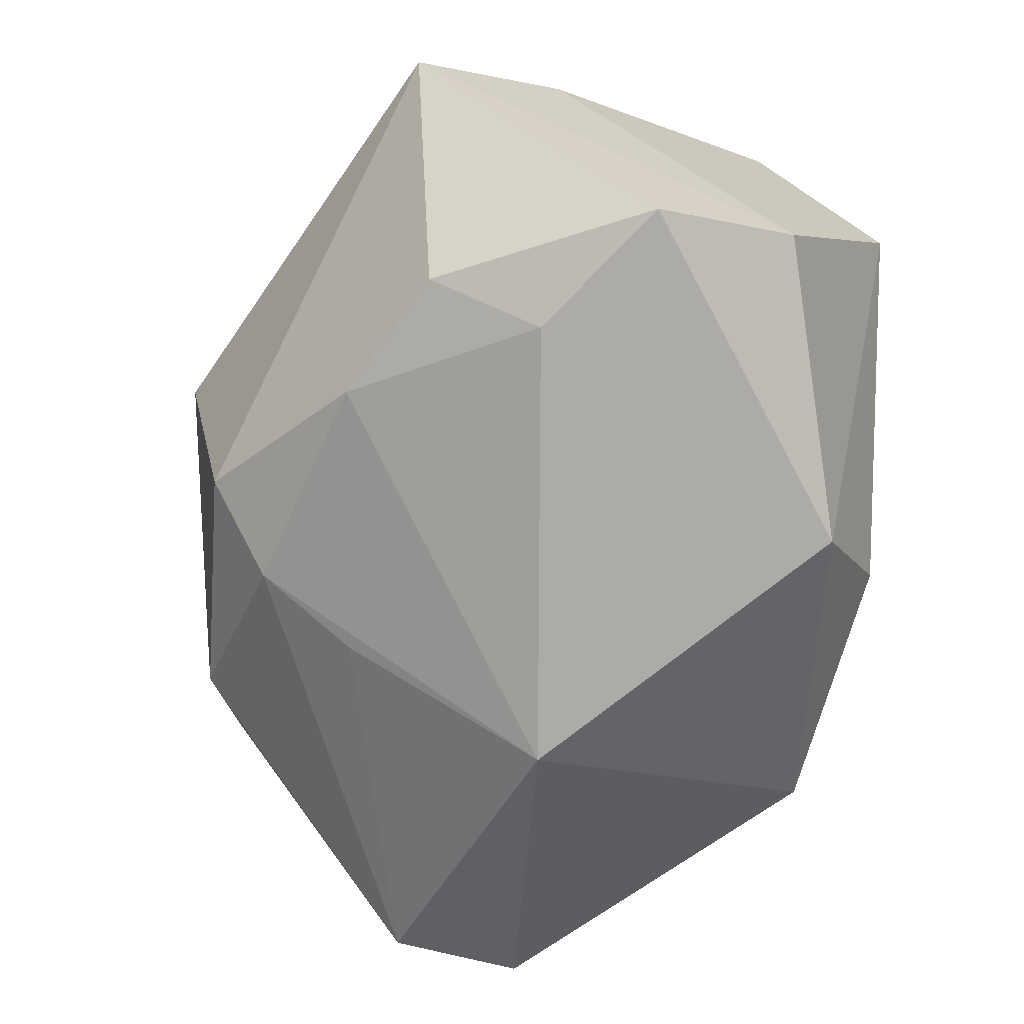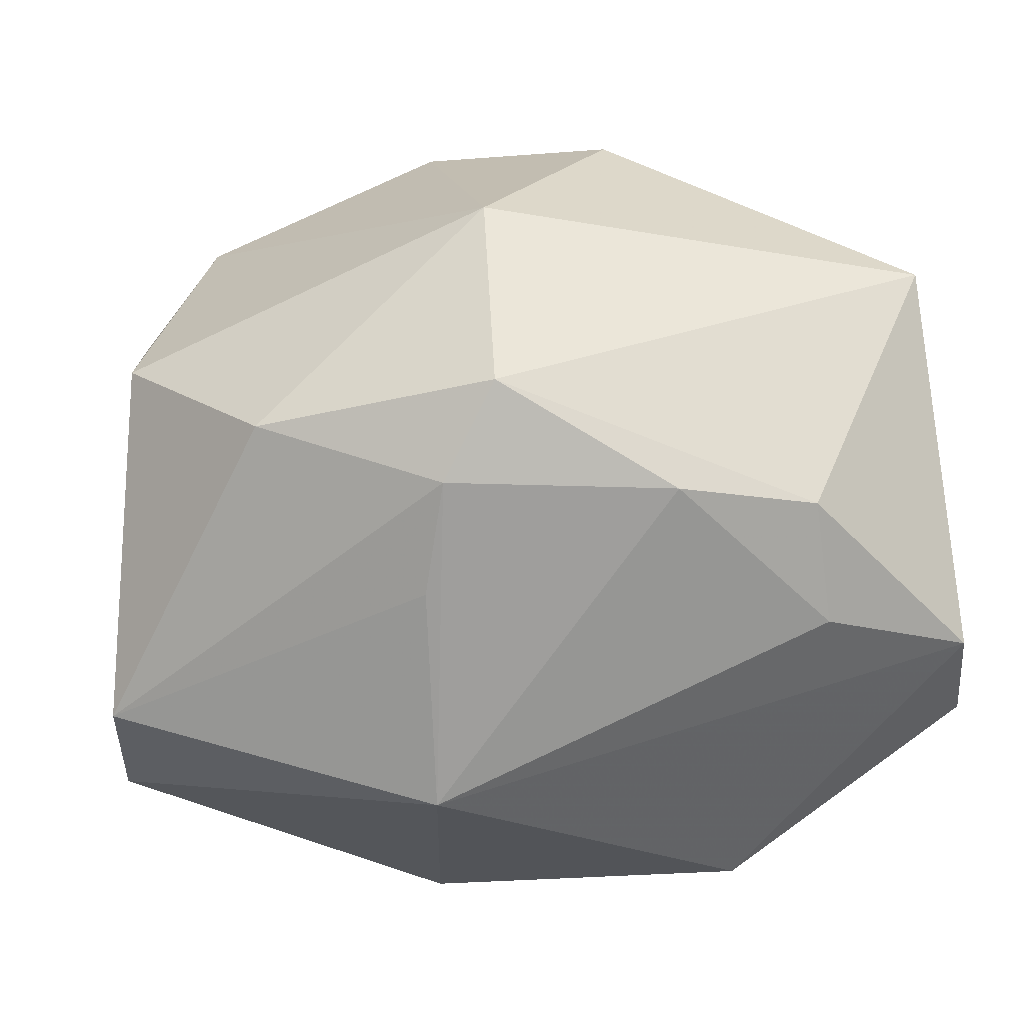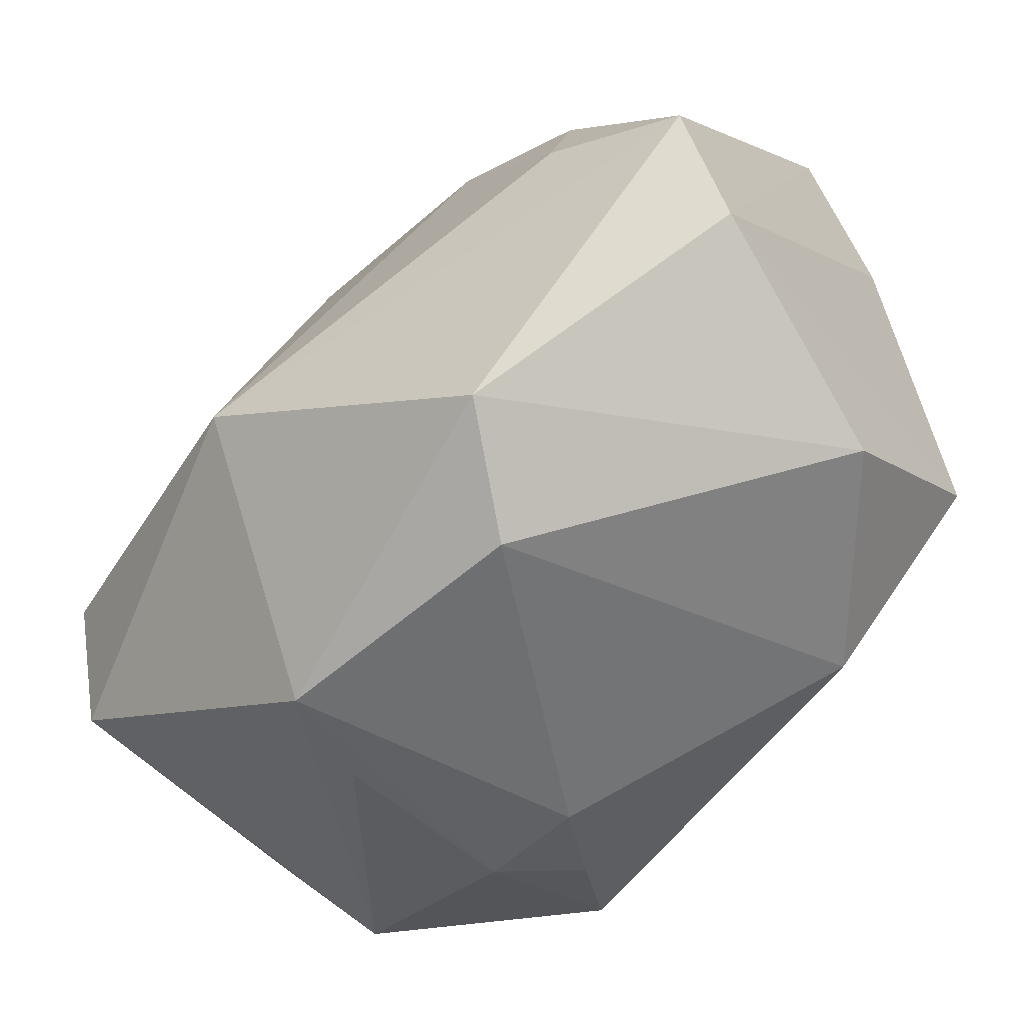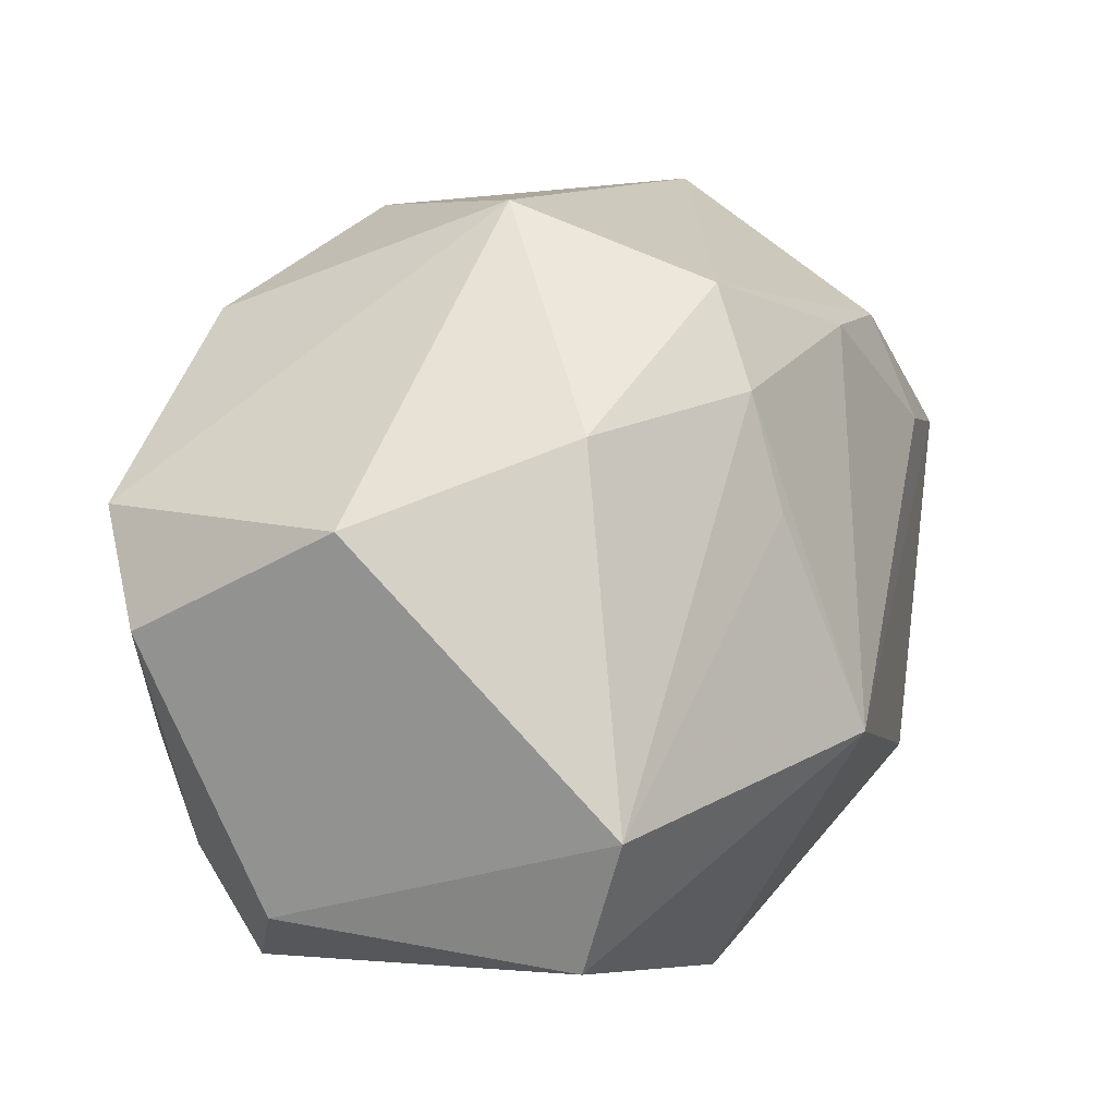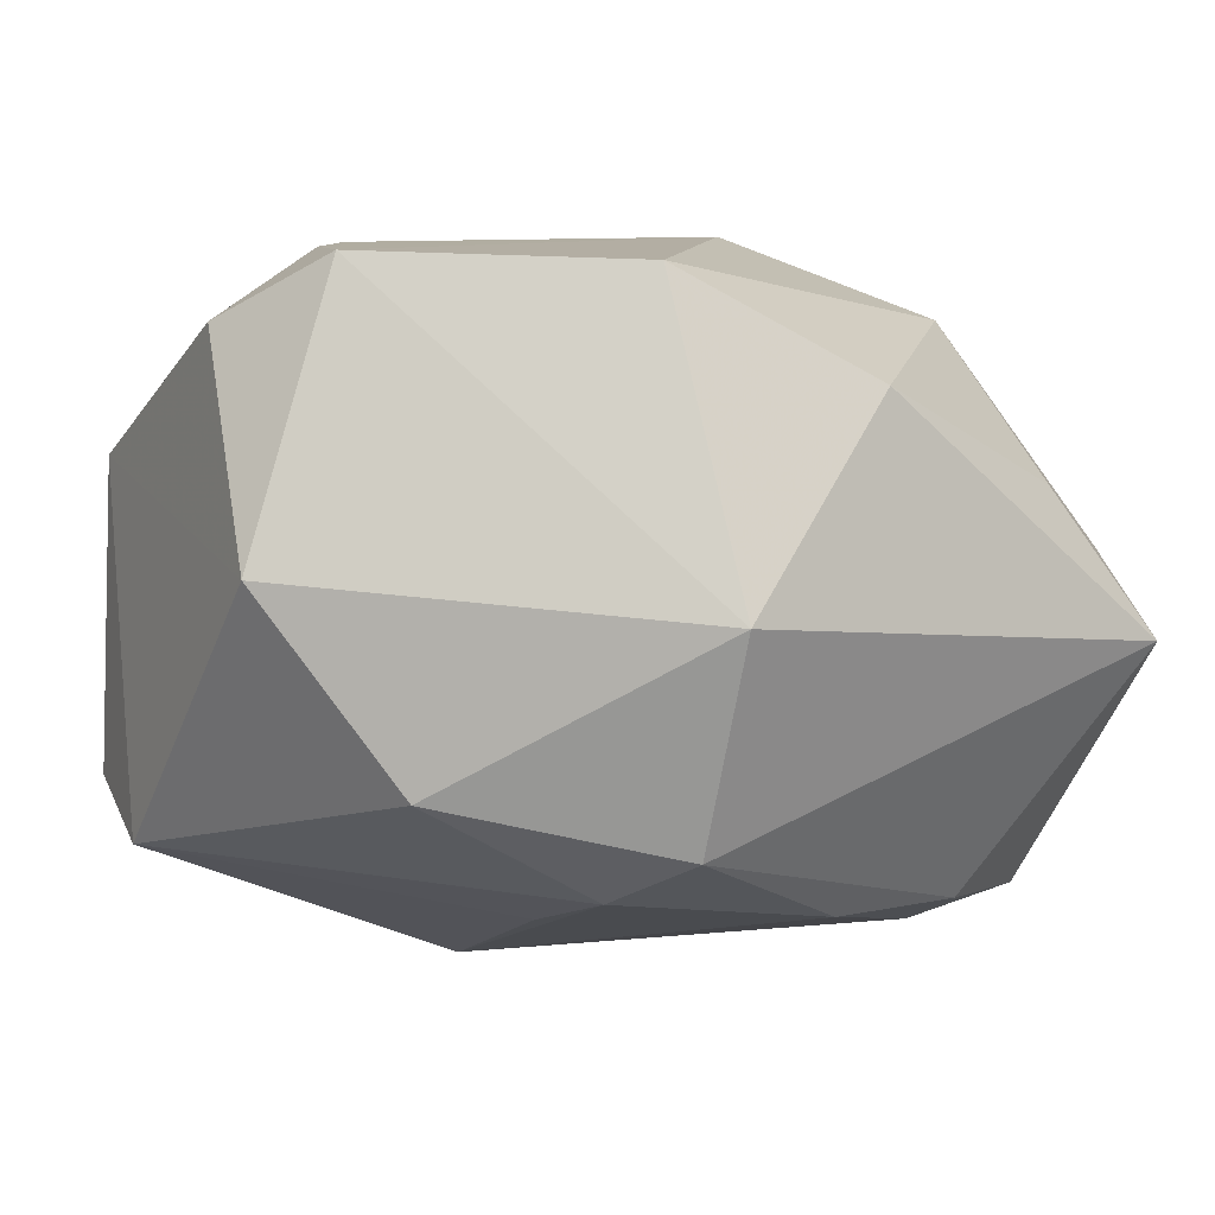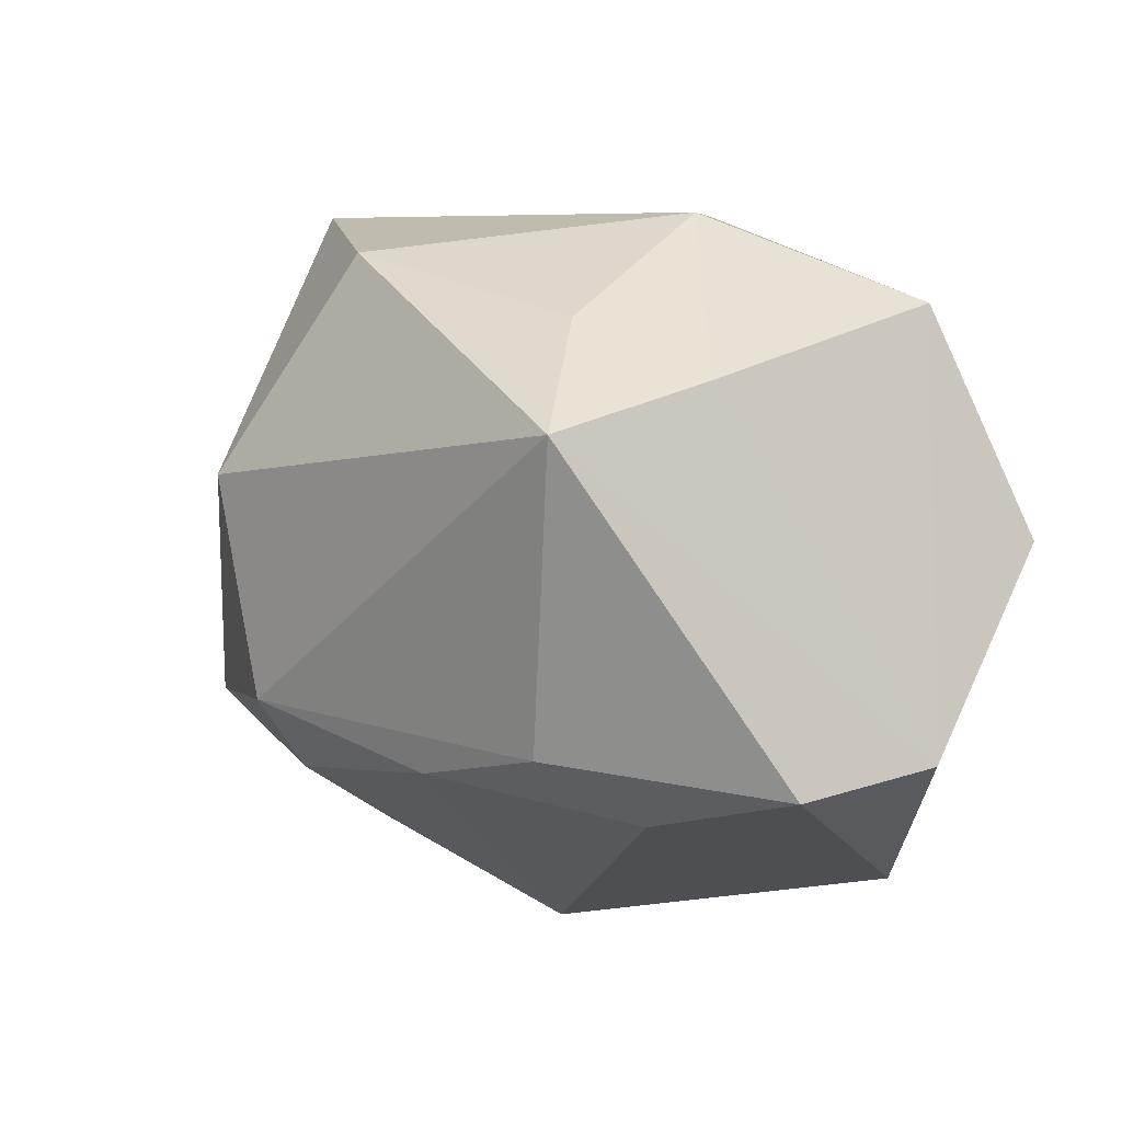
<metadata>
{"format":"obj","ext":"obj","renderer":"f3d","projection":"perspective","resolution":1024,"background":"white","views":[{"elev":-71.6,"azim":-113.2,"up":"+Z"},{"elev":41.0,"azim":172.1,"up":"+Y"},{"elev":-47.8,"azim":-143.7,"up":"+Y"},{"elev":23.5,"azim":107.8,"up":"+Y"},{"elev":9.4,"azim":158.4,"up":"+Z"},{"elev":-13.2,"azim":-123.0,"up":"+Z"}]}
</metadata>
<code>
v -0.008215 0.01814 -0.01841
v -0.02903 0.003929 -0.02174
v 0.0009012 -0.02432 0.006462
v 0.03086 -0.01245 0.009382
v 0.009534 -0.003995 -0.02486
v 0.0241 -0.01987 0.01314
v -0.02131 0.005521 0.01816
v -0.01863 0.007937 -0.02227
v -0.009707 -0.02201 -0.016
v 0.01993 0.01881 -0.008558
v -0.009751 -0.004443 0.02355
v 0.007637 0.01841 -0.01593
v 0.008441 -0.01952 0.02154
v 0.00445 -0.02264 0.01364
v 0.02819 0.005338 0.01919
v -0.02025 -0.01868 0.01013
v -0.008585 0.02374 0.01563
v 0.01763 -0.007633 0.02313
v 0.03212 -0.002109 -0.01468
v 0.01028 -0.02455 -0.00636
v 0.003595 0.02418 -0.01241
v 0.02482 -0.01155 0.01708
v 0.0287 0.01431 0.004683
v 0.008516 -0.02472 0.007781
v 0.009314 0.01079 -0.01869
v -0.03056 0.01128 0.003219
v -0.03056 -0.005657 -0.01885
v -0.03056 -0.006329 0.01145
v -0.02888 0.02191 -0.00143
v 0.01704 -0.01541 0.01975
v -0.01796 0.01591 -0.01871
v 0.02174 0.01108 0.02361
v -0.02373 0.01679 0.008199
v 0.004072 0.01904 0.02305
v 0.03198 -0.01182 -0.01214
v -0.01293 -0.01635 -0.0235
v 0.008542 -0.02472 -0.01466
v 0.01857 0.001823 0.02374
v -0.03032 -0.01486 -0.003236
v 0.002398 0.02818 0.002355
f 11 16 13
f 40 34 32
f 32 34 11
f 11 34 7
f 40 29 17
f 17 34 40
f 17 7 34
f 40 32 23
f 23 32 15
f 5 19 35
f 35 37 5
f 5 37 36
f 3 37 24
f 27 29 2
f 29 31 2
f 2 36 27
f 5 36 2
f 21 29 40
f 21 31 29
f 38 32 11
f 28 16 11
f 11 7 28
f 33 17 29
f 7 17 33
f 24 37 20
f 9 36 37
f 9 3 16
f 37 3 9
f 14 13 16
f 16 3 14
f 24 13 14
f 14 3 24
f 5 2 8
f 8 2 31
f 10 23 19
f 40 23 10
f 10 21 40
f 25 19 5
f 26 29 27
f 27 28 26
f 26 28 7
f 26 33 29
f 7 33 26
f 15 32 18
f 32 38 18
f 11 13 18
f 18 38 11
f 24 20 6
f 6 13 24
f 37 35 6
f 6 20 37
f 39 9 16
f 39 28 27
f 16 28 39
f 27 36 39
f 36 9 39
f 31 21 1
f 1 8 31
f 5 8 1
f 4 6 35
f 4 35 19
f 4 23 15
f 19 23 4
f 30 18 13
f 13 6 30
f 15 18 22
f 22 4 15
f 6 4 22
f 18 30 22
f 22 30 6
f 12 1 21
f 21 10 12
f 12 25 5
f 5 1 12
f 12 10 19
f 19 25 12

</code>
